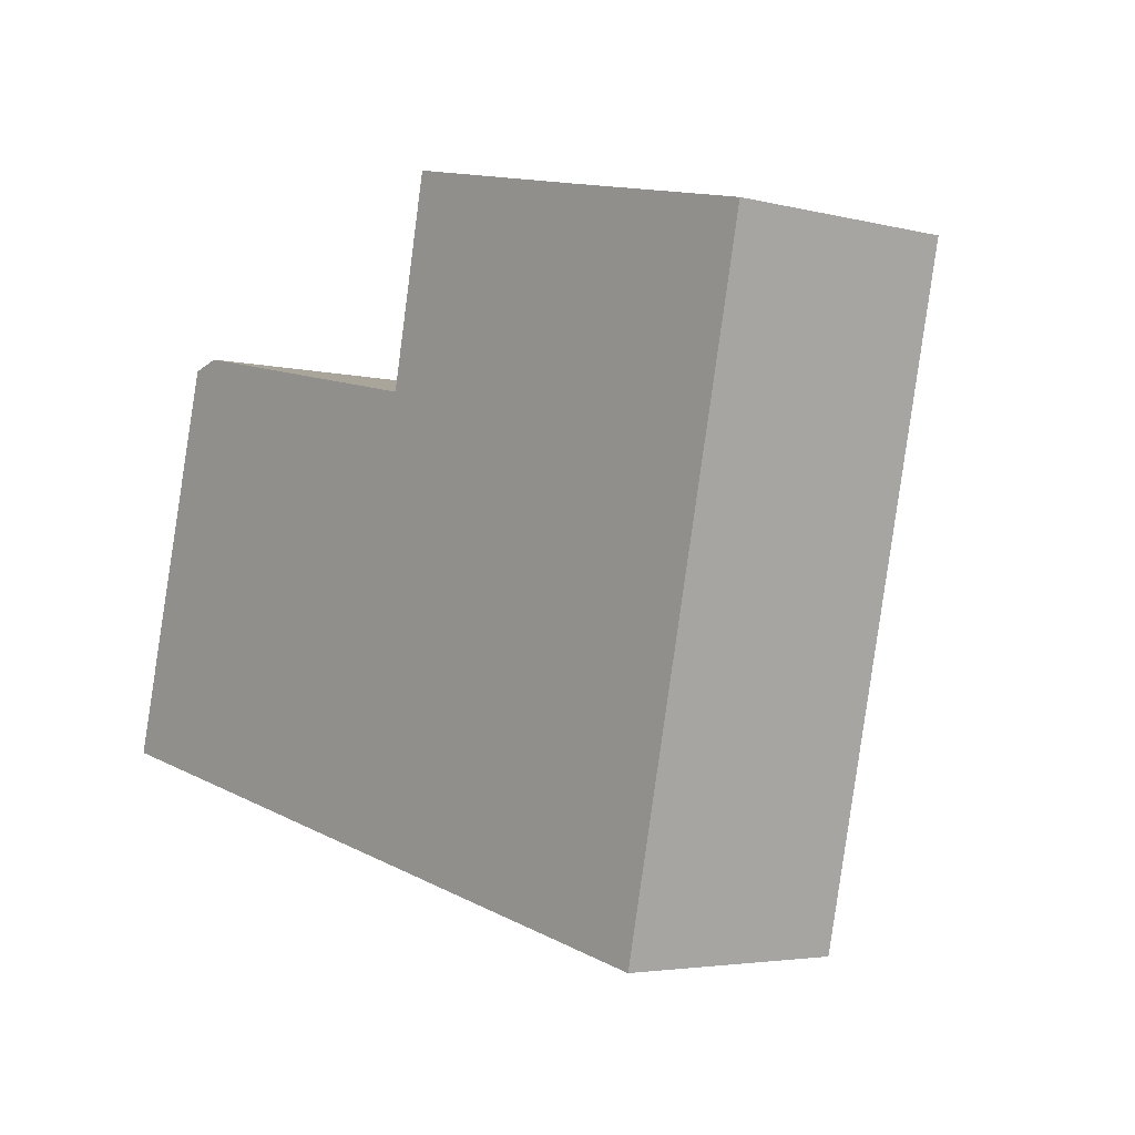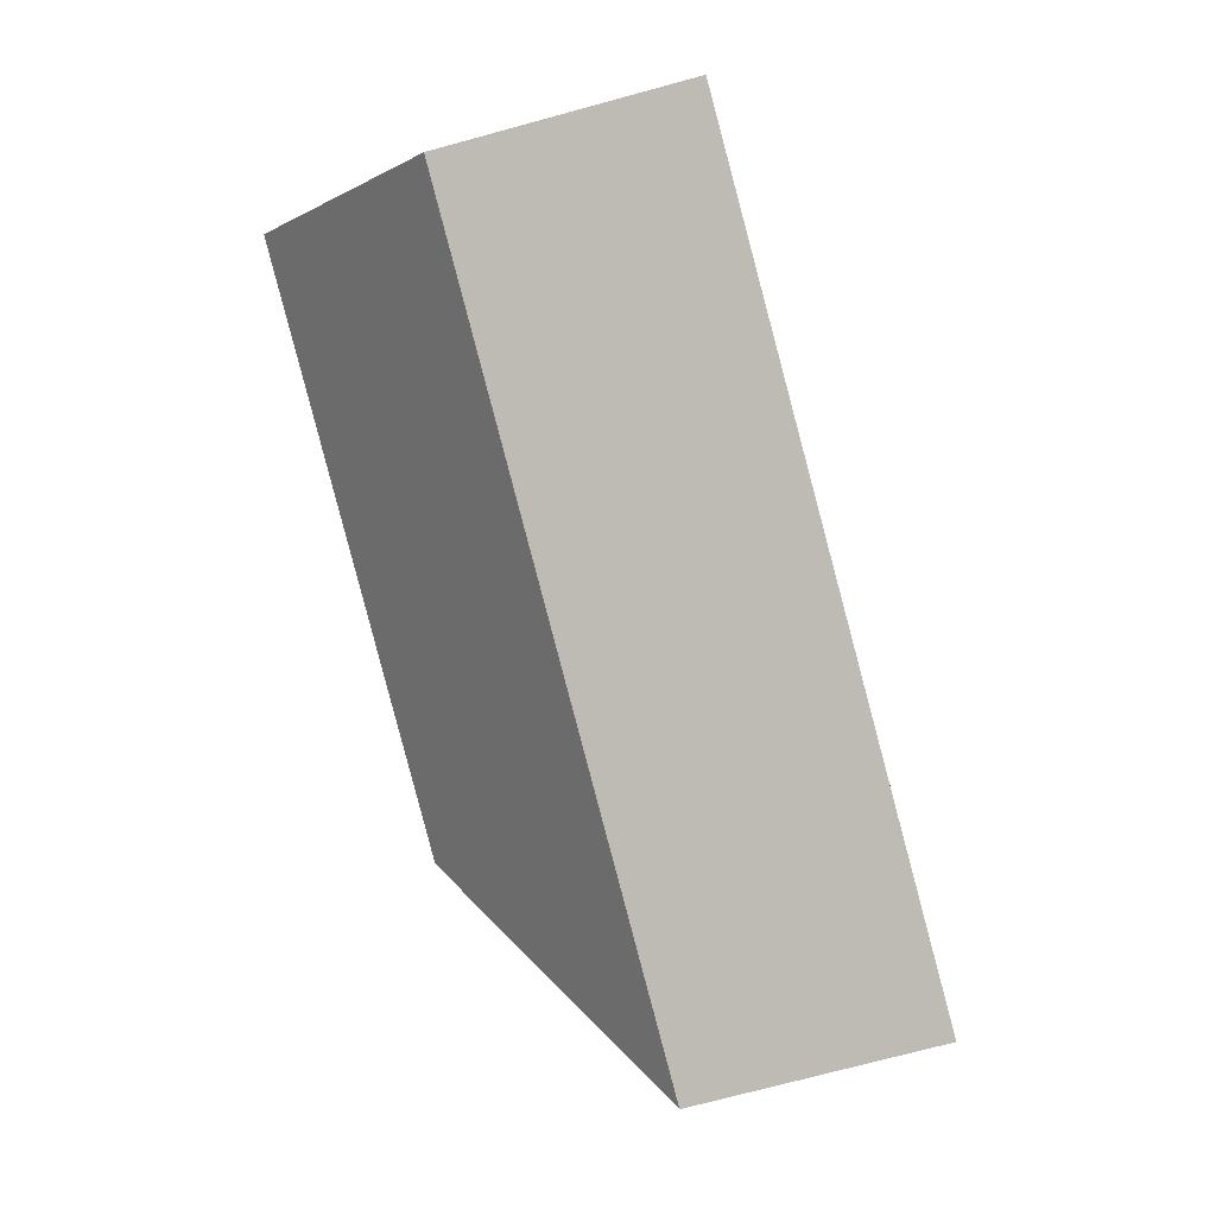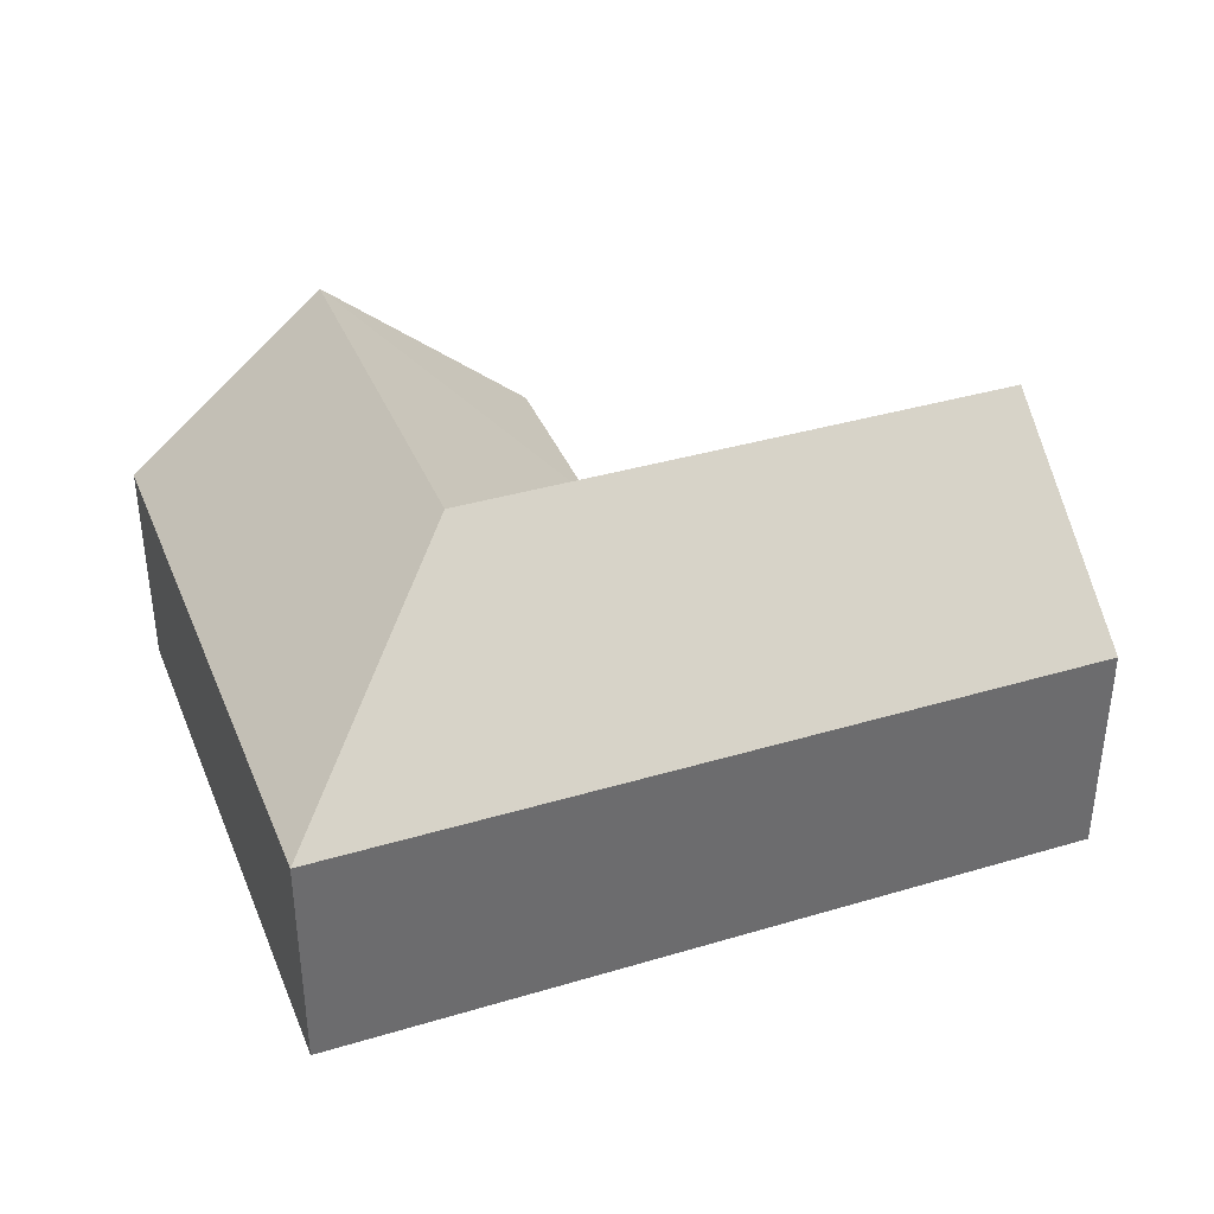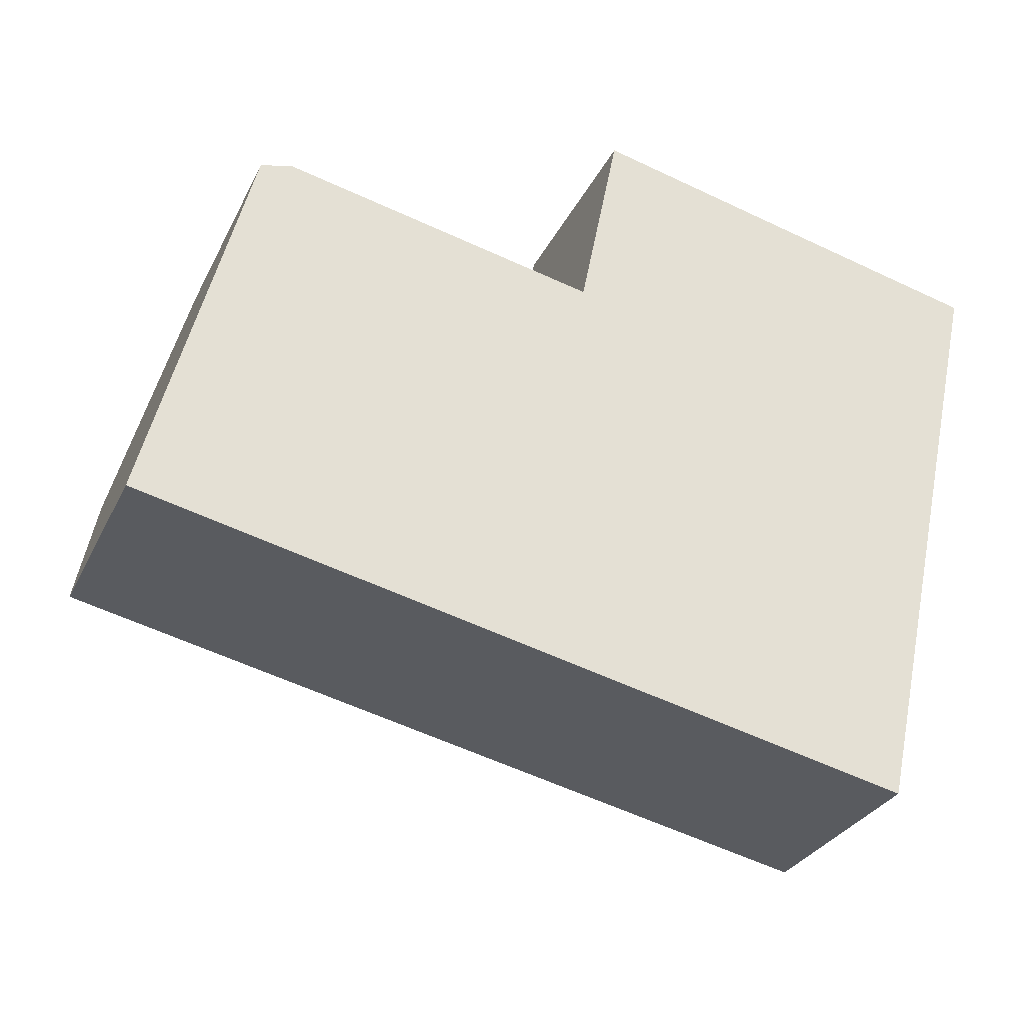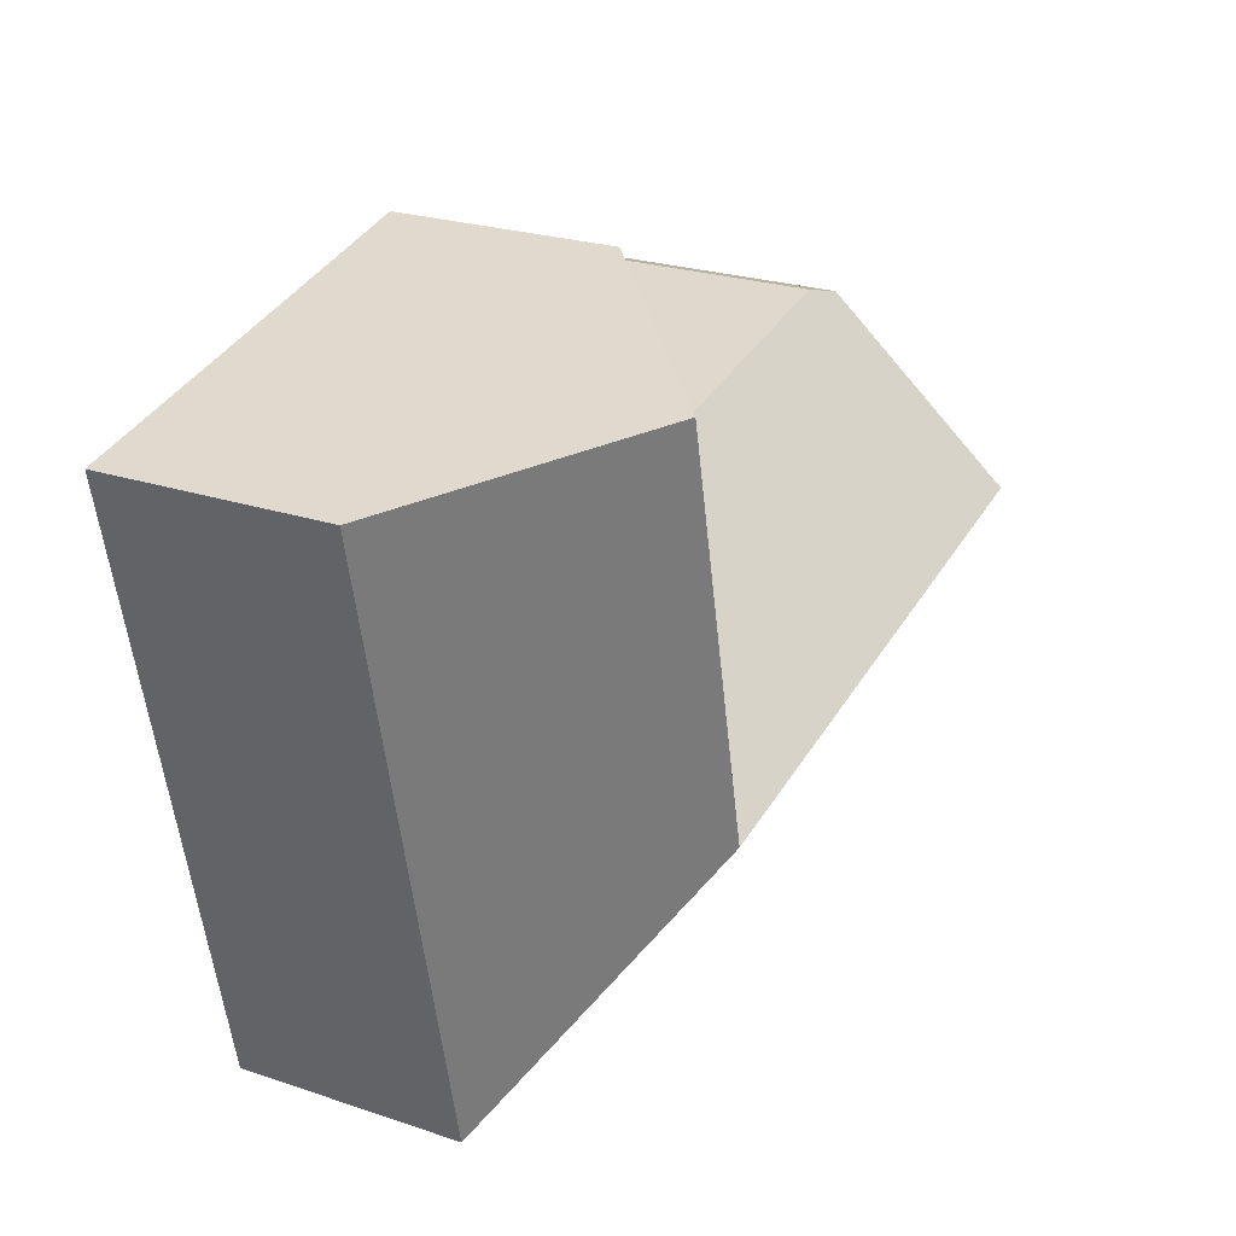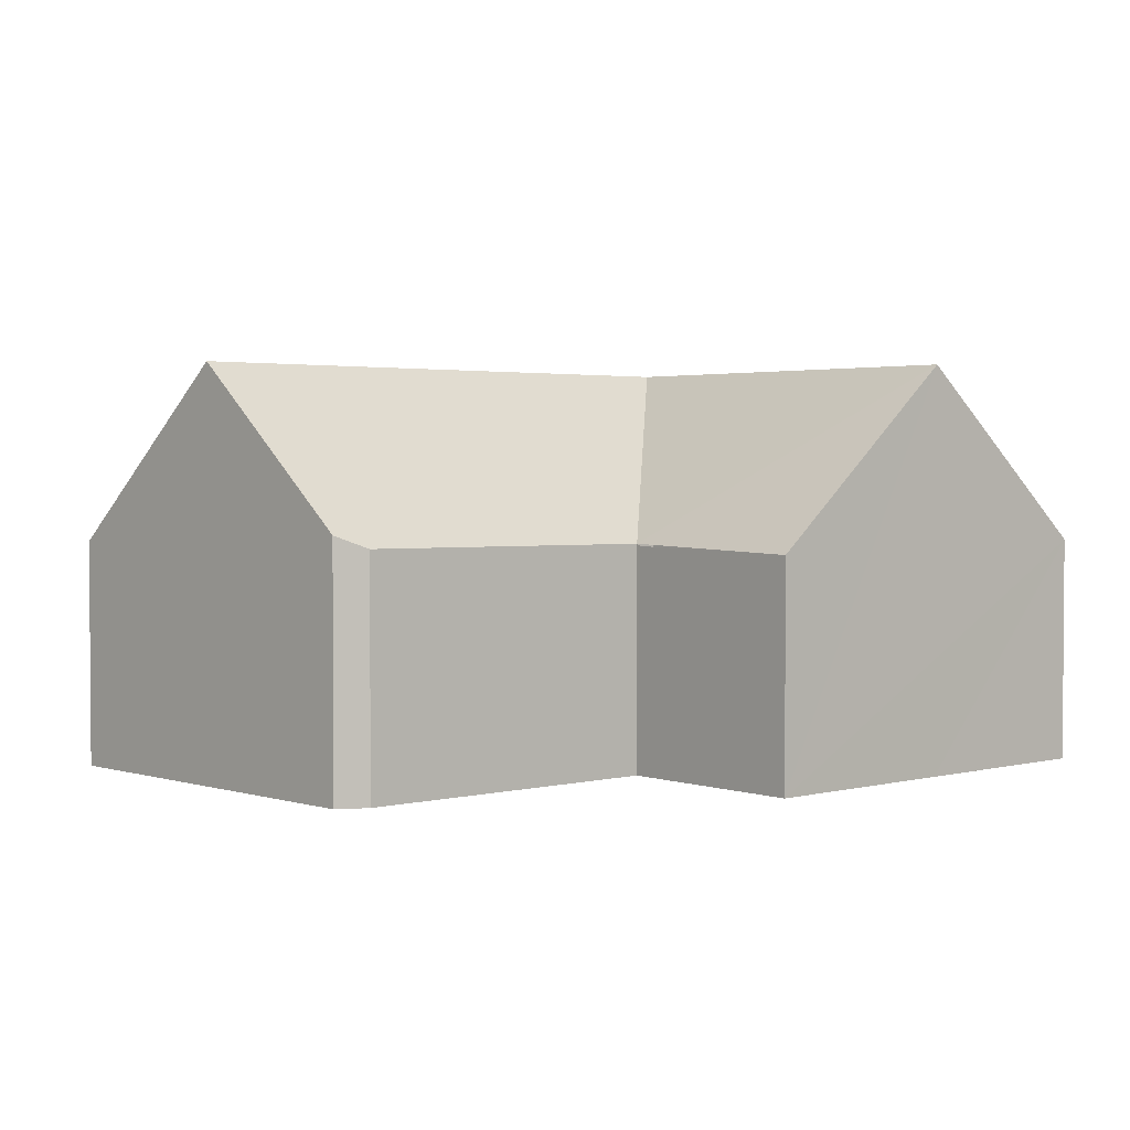
<metadata>
{"format":"obj","ext":"obj","renderer":"f3d","projection":"perspective","resolution":1024,"background":"white","views":[{"elev":-3.9,"azim":50.3,"up":"+Z"},{"elev":-72.9,"azim":-74.8,"up":"+Z"},{"elev":37.5,"azim":171.6,"up":"+Y"},{"elev":-30.0,"azim":-22.3,"up":"+Z"},{"elev":24.2,"azim":119.0,"up":"+Z"},{"elev":2.5,"azim":-28.9,"up":"+Y"}]}
</metadata>
<code>
v  3.049 5.299 9.158
v  1.209 9.258 4.683
v  2.314 5.586 8.967
v  10.29 5.245 7.616
v  9.217 9.258 2.904
v  14.02 9.258 1.837
v  16.05 9.258 11.04
v  11.21 5.126 12.16
v  15.08 9.258 6.656
v  20.75 5.245 9.968
v  19.79 5.245 5.61
v  17.69 5.244 -3.928
v  8.177 5.244 -1.816
v  0 5.244 3.211e-16
v  11.21 -7.446e-16 12.16
v  16.05 -6.761e-16 11.04
v  20.75 -6.104e-16 9.968
v  2.314 -5.491e-16 8.967
v  3.049 -5.608e-16 9.158
v  10.29 -4.663e-16 7.616
v  19.79 -3.435e-16 5.61
v  17.69 2.405e-16 -3.928
v  8.177 1.112e-16 -1.816
v  0 0 0
v  1.209 -2.868e-16 4.683
v  10.32 5.192 7.727
g defaultobject
f 1 2 3
f 2 1 4
f 2 4 5
f 5 4 6
f 7 4 8
f 4 7 9
f 4 9 6
f 10 9 7
f 9 10 11
f 9 11 6
f 6 11 12
f 13 6 12
f 6 13 5
f 5 13 14
f 5 14 2
f 15 7 8
f 7 15 10
f 10 15 16
f 10 16 17
f 18 1 3
f 1 18 19
f 19 4 1
f 4 19 20
f 17 11 10
f 11 17 12
f 12 17 21
f 12 21 22
f 22 13 12
f 13 22 23
f 13 23 14
f 14 23 24
f 24 2 14
f 2 24 3
f 3 24 25
f 3 25 18
f 20 26 4
f 26 20 8
f 8 20 15
f 16 21 17
f 21 16 15
f 21 15 22
f 22 15 20
f 22 20 19
f 22 19 23
f 23 19 18
f 23 18 25
f 23 25 24

</code>
